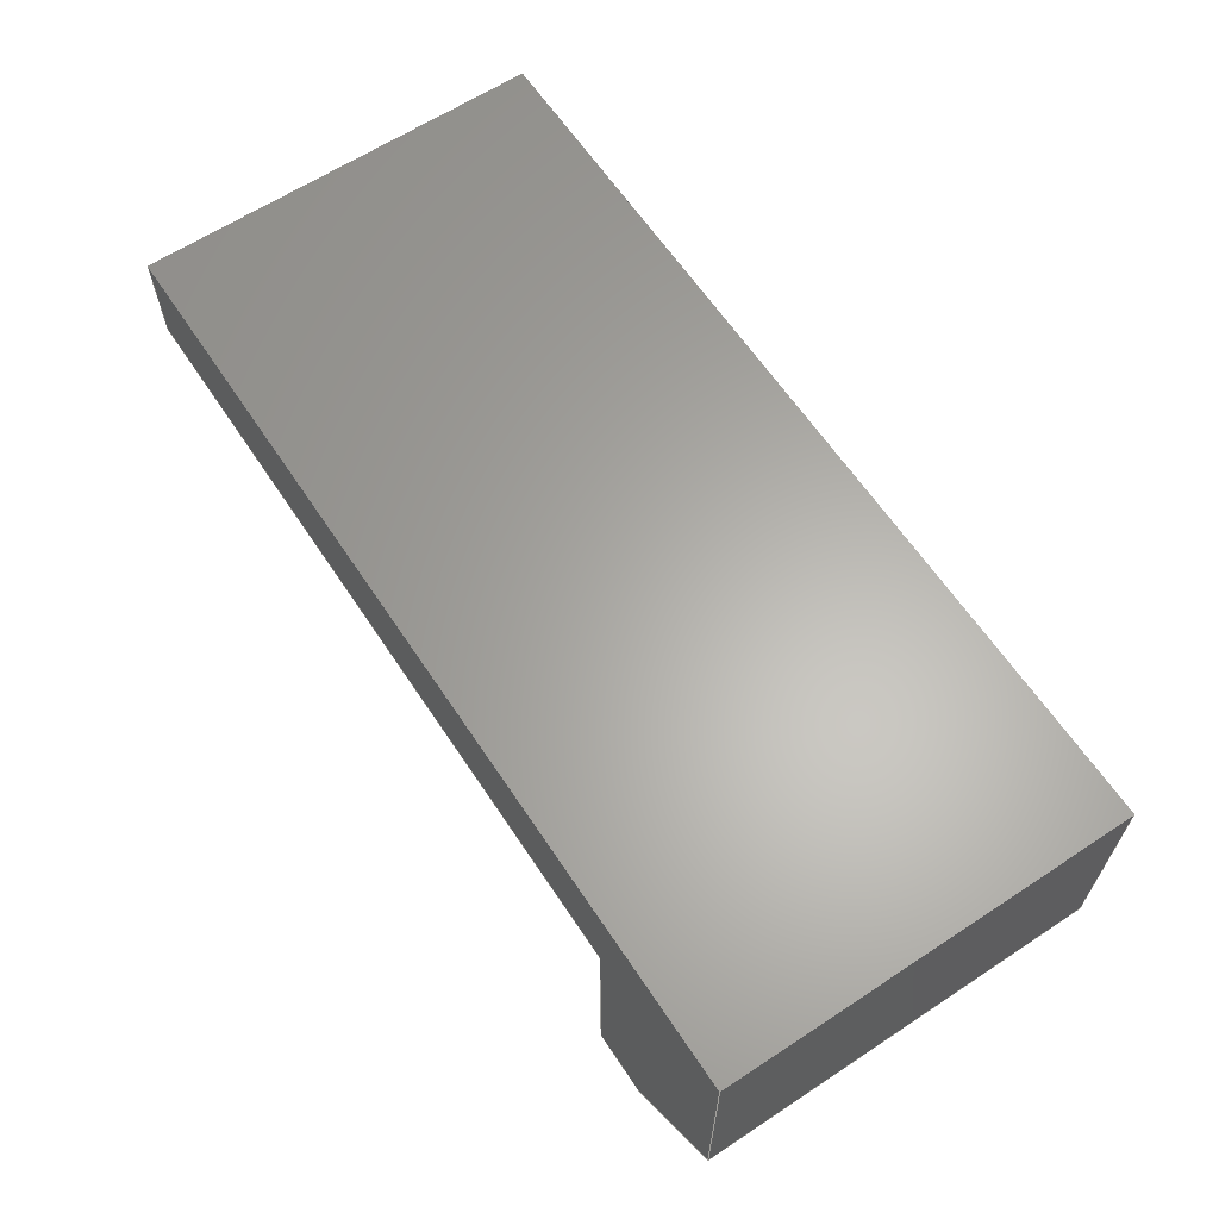
<metadata>
{"format":"step","ext":"step","renderer":"f3d","projection":"perspective","resolution":1024,"background":"white","views":[{"elev":63.2,"azim":-123.6,"up":"+Z"}]}
</metadata>
<code>
ISO-10303-21;
DATA;
#1=MECHANICAL_DESIGN_GEOMETRIC_PRESENTATION_REPRESENTATION('',(#4),#477);
#2=SHAPE_REPRESENTATION_RELATIONSHIP('SRR','None',#484,#3);
#3=ADVANCED_BREP_SHAPE_REPRESENTATION('',(#5),#476);
#4=STYLED_ITEM('',(#493),#5);
#5=MANIFOLD_SOLID_BREP('Body2',#281);
#6=PLANE('',#298);
#7=PLANE('',#299);
#8=PLANE('',#306);
#9=PLANE('',#307);
#10=PLANE('',#308);
#11=PLANE('',#309);
#12=PLANE('',#310);
#13=PLANE('',#311);
#14=PLANE('',#312);
#15=PLANE('',#313);
#16=PLANE('',#314);
#17=PLANE('',#315);
#18=FACE_OUTER_BOUND('',#33,.T.);
#19=FACE_OUTER_BOUND('',#34,.T.);
#20=FACE_OUTER_BOUND('',#35,.T.);
#21=FACE_OUTER_BOUND('',#36,.T.);
#22=FACE_OUTER_BOUND('',#37,.T.);
#23=FACE_OUTER_BOUND('',#38,.T.);
#24=FACE_OUTER_BOUND('',#39,.T.);
#25=FACE_OUTER_BOUND('',#40,.T.);
#26=FACE_OUTER_BOUND('',#41,.T.);
#27=FACE_OUTER_BOUND('',#42,.T.);
#28=FACE_OUTER_BOUND('',#43,.T.);
#29=FACE_OUTER_BOUND('',#44,.T.);
#30=FACE_OUTER_BOUND('',#45,.T.);
#31=FACE_OUTER_BOUND('',#46,.T.);
#32=FACE_OUTER_BOUND('',#47,.T.);
#33=EDGE_LOOP('',(#185,#186,#187,#188));
#34=EDGE_LOOP('',(#189,#190,#191,#192));
#35=EDGE_LOOP('',(#193,#194,#195,#196));
#36=EDGE_LOOP('',(#197,#198,#199,#200));
#37=EDGE_LOOP('',(#201,#202,#203,#204));
#38=EDGE_LOOP('',(#205,#206,#207,#208,#209,#210));
#39=EDGE_LOOP('',(#211,#212,#213,#214,#215,#216,#217));
#40=EDGE_LOOP('',(#218,#219,#220,#221));
#41=EDGE_LOOP('',(#222,#223,#224,#225));
#42=EDGE_LOOP('',(#226,#227,#228,#229));
#43=EDGE_LOOP('',(#230,#231,#232,#233));
#44=EDGE_LOOP('',(#234,#235,#236,#237,#238,#239,#240,#241));
#45=EDGE_LOOP('',(#242,#243,#244,#245,#246,#247,#248,#249,#250,#251));
#46=EDGE_LOOP('',(#252,#253,#254,#255));
#47=EDGE_LOOP('',(#256,#257,#258,#259,#260,#261,#262));
#48=LINE('',#399,#81);
#49=LINE('',#402,#82);
#50=LINE('',#405,#83);
#51=LINE('',#407,#84);
#52=LINE('',#408,#85);
#53=LINE('',#412,#86);
#54=LINE('',#414,#87);
#55=LINE('',#416,#88);
#56=LINE('',#417,#89);
#57=LINE('',#423,#90);
#58=LINE('',#428,#91);
#59=LINE('',#432,#92);
#60=LINE('',#434,#93);
#61=LINE('',#436,#94);
#62=LINE('',#438,#95);
#63=LINE('',#440,#96);
#64=LINE('',#442,#97);
#65=LINE('',#443,#98);
#66=LINE('',#446,#99);
#67=LINE('',#448,#100);
#68=LINE('',#449,#101);
#69=LINE('',#452,#102);
#70=LINE('',#453,#103);
#71=LINE('',#456,#104);
#72=LINE('',#457,#105);
#73=LINE('',#460,#106);
#74=LINE('',#461,#107);
#75=LINE('',#464,#108);
#76=LINE('',#465,#109);
#77=LINE('',#466,#110);
#78=LINE('',#469,#111);
#79=LINE('',#470,#112);
#80=LINE('',#472,#113);
#81=VECTOR('',#322,1);
#82=VECTOR('',#325,1);
#83=VECTOR('',#328,1);
#84=VECTOR('',#329,1);
#85=VECTOR('',#330,1);
#86=VECTOR('',#333,1);
#87=VECTOR('',#334,1);
#88=VECTOR('',#335,1);
#89=VECTOR('',#336,1);
#90=VECTOR('',#343,1);
#91=VECTOR('',#352,1);
#92=VECTOR('',#355,1);
#93=VECTOR('',#356,1);
#94=VECTOR('',#357,1);
#95=VECTOR('',#358,1);
#96=VECTOR('',#359,1);
#97=VECTOR('',#360,1);
#98=VECTOR('',#361,1);
#99=VECTOR('',#364,1);
#100=VECTOR('',#365,1);
#101=VECTOR('',#366,1);
#102=VECTOR('',#369,1);
#103=VECTOR('',#370,1);
#104=VECTOR('',#373,1);
#105=VECTOR('',#374,1);
#106=VECTOR('',#377,1);
#107=VECTOR('',#378,1);
#108=VECTOR('',#381,1);
#109=VECTOR('',#382,1);
#110=VECTOR('',#383,1);
#111=VECTOR('',#386,1);
#112=VECTOR('',#387,1);
#113=VECTOR('',#390,1);
#114=CIRCLE('',#296,0.2);
#115=CIRCLE('',#297,0.2);
#116=CIRCLE('',#301,0.2);
#117=CIRCLE('',#302,0.2);
#118=CIRCLE('',#304,1.6);
#119=CIRCLE('',#305,1.6);
#120=VERTEX_POINT('',#395);
#121=VERTEX_POINT('',#396);
#122=VERTEX_POINT('',#398);
#123=VERTEX_POINT('',#400);
#124=VERTEX_POINT('',#404);
#125=VERTEX_POINT('',#406);
#126=VERTEX_POINT('',#410);
#127=VERTEX_POINT('',#411);
#128=VERTEX_POINT('',#413);
#129=VERTEX_POINT('',#415);
#130=VERTEX_POINT('',#419);
#131=VERTEX_POINT('',#421);
#132=VERTEX_POINT('',#430);
#133=VERTEX_POINT('',#431);
#134=VERTEX_POINT('',#433);
#135=VERTEX_POINT('',#435);
#136=VERTEX_POINT('',#437);
#137=VERTEX_POINT('',#439);
#138=VERTEX_POINT('',#441);
#139=VERTEX_POINT('',#445);
#140=VERTEX_POINT('',#447);
#141=VERTEX_POINT('',#451);
#142=VERTEX_POINT('',#455);
#143=VERTEX_POINT('',#459);
#144=VERTEX_POINT('',#463);
#145=VERTEX_POINT('',#468);
#146=EDGE_CURVE('',#120,#121,#114,.T.);
#147=EDGE_CURVE('',#122,#120,#48,.T.);
#148=EDGE_CURVE('',#123,#122,#115,.T.);
#149=EDGE_CURVE('',#123,#121,#49,.T.);
#150=EDGE_CURVE('',#121,#124,#50,.T.);
#151=EDGE_CURVE('',#125,#123,#51,.T.);
#152=EDGE_CURVE('',#125,#124,#52,.T.);
#153=EDGE_CURVE('',#126,#127,#53,.T.);
#154=EDGE_CURVE('',#128,#126,#54,.T.);
#155=EDGE_CURVE('',#129,#128,#55,.T.);
#156=EDGE_CURVE('',#129,#127,#56,.T.);
#157=EDGE_CURVE('',#127,#130,#116,.T.);
#158=EDGE_CURVE('',#131,#129,#117,.T.);
#159=EDGE_CURVE('',#131,#130,#57,.T.);
#160=EDGE_CURVE('',#124,#126,#118,.T.);
#161=EDGE_CURVE('',#128,#125,#119,.T.);
#162=EDGE_CURVE('',#130,#120,#58,.T.);
#163=EDGE_CURVE('',#132,#133,#59,.T.);
#164=EDGE_CURVE('',#134,#133,#60,.T.);
#165=EDGE_CURVE('',#135,#134,#61,.T.);
#166=EDGE_CURVE('',#135,#136,#62,.T.);
#167=EDGE_CURVE('',#136,#137,#63,.T.);
#168=EDGE_CURVE('',#137,#138,#64,.T.);
#169=EDGE_CURVE('',#138,#132,#65,.T.);
#170=EDGE_CURVE('',#135,#139,#66,.T.);
#171=EDGE_CURVE('',#140,#139,#67,.T.);
#172=EDGE_CURVE('',#136,#140,#68,.T.);
#173=EDGE_CURVE('',#141,#140,#69,.T.);
#174=EDGE_CURVE('',#137,#141,#70,.T.);
#175=EDGE_CURVE('',#142,#141,#71,.T.);
#176=EDGE_CURVE('',#138,#142,#72,.T.);
#177=EDGE_CURVE('',#143,#142,#73,.T.);
#178=EDGE_CURVE('',#132,#143,#74,.T.);
#179=EDGE_CURVE('',#144,#143,#75,.T.);
#180=EDGE_CURVE('',#122,#144,#76,.T.);
#181=EDGE_CURVE('',#133,#131,#77,.T.);
#182=EDGE_CURVE('',#145,#144,#78,.T.);
#183=EDGE_CURVE('',#134,#145,#79,.T.);
#184=EDGE_CURVE('',#139,#145,#80,.T.);
#185=ORIENTED_EDGE('',*,*,#146,.F.);
#186=ORIENTED_EDGE('',*,*,#147,.F.);
#187=ORIENTED_EDGE('',*,*,#148,.F.);
#188=ORIENTED_EDGE('',*,*,#149,.T.);
#189=ORIENTED_EDGE('',*,*,#150,.F.);
#190=ORIENTED_EDGE('',*,*,#149,.F.);
#191=ORIENTED_EDGE('',*,*,#151,.F.);
#192=ORIENTED_EDGE('',*,*,#152,.T.);
#193=ORIENTED_EDGE('',*,*,#153,.F.);
#194=ORIENTED_EDGE('',*,*,#154,.F.);
#195=ORIENTED_EDGE('',*,*,#155,.F.);
#196=ORIENTED_EDGE('',*,*,#156,.T.);
#197=ORIENTED_EDGE('',*,*,#157,.F.);
#198=ORIENTED_EDGE('',*,*,#156,.F.);
#199=ORIENTED_EDGE('',*,*,#158,.F.);
#200=ORIENTED_EDGE('',*,*,#159,.T.);
#201=ORIENTED_EDGE('',*,*,#160,.F.);
#202=ORIENTED_EDGE('',*,*,#152,.F.);
#203=ORIENTED_EDGE('',*,*,#161,.F.);
#204=ORIENTED_EDGE('',*,*,#154,.T.);
#205=ORIENTED_EDGE('',*,*,#146,.T.);
#206=ORIENTED_EDGE('',*,*,#150,.T.);
#207=ORIENTED_EDGE('',*,*,#160,.T.);
#208=ORIENTED_EDGE('',*,*,#153,.T.);
#209=ORIENTED_EDGE('',*,*,#157,.T.);
#210=ORIENTED_EDGE('',*,*,#162,.T.);
#211=ORIENTED_EDGE('',*,*,#163,.T.);
#212=ORIENTED_EDGE('',*,*,#164,.F.);
#213=ORIENTED_EDGE('',*,*,#165,.F.);
#214=ORIENTED_EDGE('',*,*,#166,.T.);
#215=ORIENTED_EDGE('',*,*,#167,.T.);
#216=ORIENTED_EDGE('',*,*,#168,.T.);
#217=ORIENTED_EDGE('',*,*,#169,.T.);
#218=ORIENTED_EDGE('',*,*,#166,.F.);
#219=ORIENTED_EDGE('',*,*,#170,.T.);
#220=ORIENTED_EDGE('',*,*,#171,.F.);
#221=ORIENTED_EDGE('',*,*,#172,.F.);
#222=ORIENTED_EDGE('',*,*,#167,.F.);
#223=ORIENTED_EDGE('',*,*,#172,.T.);
#224=ORIENTED_EDGE('',*,*,#173,.F.);
#225=ORIENTED_EDGE('',*,*,#174,.F.);
#226=ORIENTED_EDGE('',*,*,#168,.F.);
#227=ORIENTED_EDGE('',*,*,#174,.T.);
#228=ORIENTED_EDGE('',*,*,#175,.F.);
#229=ORIENTED_EDGE('',*,*,#176,.F.);
#230=ORIENTED_EDGE('',*,*,#169,.F.);
#231=ORIENTED_EDGE('',*,*,#176,.T.);
#232=ORIENTED_EDGE('',*,*,#177,.F.);
#233=ORIENTED_EDGE('',*,*,#178,.F.);
#234=ORIENTED_EDGE('',*,*,#179,.F.);
#235=ORIENTED_EDGE('',*,*,#180,.F.);
#236=ORIENTED_EDGE('',*,*,#147,.T.);
#237=ORIENTED_EDGE('',*,*,#162,.F.);
#238=ORIENTED_EDGE('',*,*,#159,.F.);
#239=ORIENTED_EDGE('',*,*,#181,.F.);
#240=ORIENTED_EDGE('',*,*,#163,.F.);
#241=ORIENTED_EDGE('',*,*,#178,.T.);
#242=ORIENTED_EDGE('',*,*,#180,.T.);
#243=ORIENTED_EDGE('',*,*,#182,.F.);
#244=ORIENTED_EDGE('',*,*,#183,.F.);
#245=ORIENTED_EDGE('',*,*,#164,.T.);
#246=ORIENTED_EDGE('',*,*,#181,.T.);
#247=ORIENTED_EDGE('',*,*,#158,.T.);
#248=ORIENTED_EDGE('',*,*,#155,.T.);
#249=ORIENTED_EDGE('',*,*,#161,.T.);
#250=ORIENTED_EDGE('',*,*,#151,.T.);
#251=ORIENTED_EDGE('',*,*,#148,.T.);
#252=ORIENTED_EDGE('',*,*,#165,.T.);
#253=ORIENTED_EDGE('',*,*,#183,.T.);
#254=ORIENTED_EDGE('',*,*,#184,.F.);
#255=ORIENTED_EDGE('',*,*,#170,.F.);
#256=ORIENTED_EDGE('',*,*,#179,.T.);
#257=ORIENTED_EDGE('',*,*,#177,.T.);
#258=ORIENTED_EDGE('',*,*,#175,.T.);
#259=ORIENTED_EDGE('',*,*,#173,.T.);
#260=ORIENTED_EDGE('',*,*,#171,.T.);
#261=ORIENTED_EDGE('',*,*,#184,.T.);
#262=ORIENTED_EDGE('',*,*,#182,.T.);
#263=CYLINDRICAL_SURFACE('',#295,0.2);
#264=CYLINDRICAL_SURFACE('',#300,0.2);
#265=CYLINDRICAL_SURFACE('',#303,1.6);
#266=ADVANCED_FACE('',(#18),#263,.F.);
#267=ADVANCED_FACE('',(#19),#6,.F.);
#268=ADVANCED_FACE('',(#20),#7,.F.);
#269=ADVANCED_FACE('',(#21),#264,.F.);
#270=ADVANCED_FACE('',(#22),#265,.T.);
#271=ADVANCED_FACE('',(#23),#8,.T.);
#272=ADVANCED_FACE('',(#24),#9,.F.);
#273=ADVANCED_FACE('',(#25),#10,.T.);
#274=ADVANCED_FACE('',(#26),#11,.T.);
#275=ADVANCED_FACE('',(#27),#12,.T.);
#276=ADVANCED_FACE('',(#28),#13,.T.);
#277=ADVANCED_FACE('',(#29),#14,.T.);
#278=ADVANCED_FACE('',(#30),#15,.T.);
#279=ADVANCED_FACE('',(#31),#16,.T.);
#280=ADVANCED_FACE('',(#32),#17,.T.);
#281=CLOSED_SHELL('',(#266,#267,#268,#269,#270,#271,#272,#273,#274,#275,
#276,#277,#278,#279,#280));
#282=DERIVED_UNIT_ELEMENT(#284,1);
#283=DERIVED_UNIT_ELEMENT(#479,3);
#284=(
MASS_UNIT()
NAMED_UNIT(*)
SI_UNIT(.KILO.,.GRAM.)
);
#285=DERIVED_UNIT((#282,#283));
#286=MEASURE_REPRESENTATION_ITEM('density measure',
POSITIVE_RATIO_MEASURE(7850),#285);
#287=PROPERTY_DEFINITION_REPRESENTATION(#292,#289);
#288=PROPERTY_DEFINITION_REPRESENTATION(#293,#290);
#289=REPRESENTATION('material name',(#291),#476);
#290=REPRESENTATION('density',(#286),#476);
#291=DESCRIPTIVE_REPRESENTATION_ITEM('Steel','Steel');
#292=PROPERTY_DEFINITION('material property','material name',#486);
#293=PROPERTY_DEFINITION('material property','density of part',#486);
#294=AXIS2_PLACEMENT_3D('placement',#393,#316,#317);
#295=AXIS2_PLACEMENT_3D('',#394,#318,#319);
#296=AXIS2_PLACEMENT_3D('',#397,#320,#321);
#297=AXIS2_PLACEMENT_3D('',#401,#323,#324);
#298=AXIS2_PLACEMENT_3D('',#403,#326,#327);
#299=AXIS2_PLACEMENT_3D('',#409,#331,#332);
#300=AXIS2_PLACEMENT_3D('',#418,#337,#338);
#301=AXIS2_PLACEMENT_3D('',#420,#339,#340);
#302=AXIS2_PLACEMENT_3D('',#422,#341,#342);
#303=AXIS2_PLACEMENT_3D('',#424,#344,#345);
#304=AXIS2_PLACEMENT_3D('',#425,#346,#347);
#305=AXIS2_PLACEMENT_3D('',#426,#348,#349);
#306=AXIS2_PLACEMENT_3D('',#427,#350,#351);
#307=AXIS2_PLACEMENT_3D('',#429,#353,#354);
#308=AXIS2_PLACEMENT_3D('',#444,#362,#363);
#309=AXIS2_PLACEMENT_3D('',#450,#367,#368);
#310=AXIS2_PLACEMENT_3D('',#454,#371,#372);
#311=AXIS2_PLACEMENT_3D('',#458,#375,#376);
#312=AXIS2_PLACEMENT_3D('',#462,#379,#380);
#313=AXIS2_PLACEMENT_3D('',#467,#384,#385);
#314=AXIS2_PLACEMENT_3D('',#471,#388,#389);
#315=AXIS2_PLACEMENT_3D('',#473,#391,#392);
#316=DIRECTION('axis',(0,0,1));
#317=DIRECTION('refdir',(1,0,0));
#318=DIRECTION('center_axis',(-1,0,0));
#319=DIRECTION('ref_axis',(0,-4.441e-15,1));
#320=DIRECTION('center_axis',(1,0,0));
#321=DIRECTION('ref_axis',(0,-4.441e-15,1));
#322=DIRECTION('',(-1,0,0));
#323=DIRECTION('center_axis',(-1,0,0));
#324=DIRECTION('ref_axis',(0,-4.441e-15,1));
#325=DIRECTION('',(-1,0,0));
#326=DIRECTION('center_axis',(0,-0.8797,0.4755));
#327=DIRECTION('ref_axis',(0,0.4755,0.8797));
#328=DIRECTION('',(0,-0.4755,-0.8797));
#329=DIRECTION('',(0,0.4755,0.8797));
#330=DIRECTION('',(-1,0,0));
#331=DIRECTION('center_axis',(0,0.8797,0.4755));
#332=DIRECTION('ref_axis',(0,0.4755,-0.8797));
#333=DIRECTION('',(0,-0.4755,0.8797));
#334=DIRECTION('',(-1,0,0));
#335=DIRECTION('',(0,0.4755,-0.8797));
#336=DIRECTION('',(-1,0,0));
#337=DIRECTION('center_axis',(-1,0,0));
#338=DIRECTION('ref_axis',(0,0.8797,0.4755));
#339=DIRECTION('center_axis',(1,0,0));
#340=DIRECTION('ref_axis',(0,0.8797,0.4755));
#341=DIRECTION('center_axis',(-1,0,0));
#342=DIRECTION('ref_axis',(0,0.8797,0.4755));
#343=DIRECTION('',(-1,0,0));
#344=DIRECTION('center_axis',(-1,0,0));
#345=DIRECTION('ref_axis',(0,-0.8797,-0.4755));
#346=DIRECTION('center_axis',(-1,0,0));
#347=DIRECTION('ref_axis',(0,-0.8797,-0.4755));
#348=DIRECTION('center_axis',(1,0,0));
#349=DIRECTION('ref_axis',(0,-0.8797,-0.4755));
#350=DIRECTION('center_axis',(-1,0,0));
#351=DIRECTION('ref_axis',(0,0,1));
#352=DIRECTION('',(0,1,0));
#353=DIRECTION('center_axis',(0,1,0));
#354=DIRECTION('ref_axis',(1,0,0));
#355=DIRECTION('',(1,0,0));
#356=DIRECTION('',(0,0,-1));
#357=DIRECTION('',(1,0,0));
#358=DIRECTION('',(0,0,-1));
#359=DIRECTION('',(0.7071,0,-0.7071));
#360=DIRECTION('',(1,0,0));
#361=DIRECTION('',(0,0,1));
#362=DIRECTION('center_axis',(-1,0,0));
#363=DIRECTION('ref_axis',(0,0,1));
#364=DIRECTION('',(0,1,0));
#365=DIRECTION('',(0,0,1));
#366=DIRECTION('',(0,1,0));
#367=DIRECTION('center_axis',(-0.7071,0,-0.7071));
#368=DIRECTION('ref_axis',(-0.7071,0,0.7071));
#369=DIRECTION('',(-0.7071,0,0.7071));
#370=DIRECTION('',(0,1,0));
#371=DIRECTION('center_axis',(0,0,-1));
#372=DIRECTION('ref_axis',(-1,0,0));
#373=DIRECTION('',(-1,0,0));
#374=DIRECTION('',(0,1,0));
#375=DIRECTION('center_axis',(1,0,0));
#376=DIRECTION('ref_axis',(0,0,-1));
#377=DIRECTION('',(0,0,-1));
#378=DIRECTION('',(0,1,0));
#379=DIRECTION('center_axis',(0,0,-1));
#380=DIRECTION('ref_axis',(-1,0,0));
#381=DIRECTION('',(-1,0,0));
#382=DIRECTION('',(0,1,0));
#383=DIRECTION('',(0,1,0));
#384=DIRECTION('center_axis',(1,0,0));
#385=DIRECTION('ref_axis',(0,0,-1));
#386=DIRECTION('',(0,0,-1));
#387=DIRECTION('',(0,1,0));
#388=DIRECTION('center_axis',(0,0,1));
#389=DIRECTION('ref_axis',(1,0,0));
#390=DIRECTION('',(1,0,0));
#391=DIRECTION('center_axis',(0,1,0));
#392=DIRECTION('ref_axis',(0,0,1));
#393=CARTESIAN_POINT('',(0,0,0));
#394=CARTESIAN_POINT('Origin',(14.4,6.219,-1.8));
#395=CARTESIAN_POINT('',(12.2,6.219,-1.6));
#396=CARTESIAN_POINT('',(12.2,6.043,-1.705));
#397=CARTESIAN_POINT('Origin',(12.2,6.219,-1.8));
#398=CARTESIAN_POINT('',(14.4,6.219,-1.6));
#399=CARTESIAN_POINT('',(14.4,6.219,-1.6));
#400=CARTESIAN_POINT('',(14.4,6.043,-1.705));
#401=CARTESIAN_POINT('Origin',(14.4,6.219,-1.8));
#402=CARTESIAN_POINT('',(14.4,6.043,-1.705));
#403=CARTESIAN_POINT('Origin',(14.4,4.608,-4.361));
#404=CARTESIAN_POINT('',(12.2,4.608,-4.361));
#405=CARTESIAN_POINT('',(12.2,3.911,-5.649));
#406=CARTESIAN_POINT('',(14.4,4.608,-4.361));
#407=CARTESIAN_POINT('',(14.4,4.999,-3.637));
#408=CARTESIAN_POINT('',(14.4,4.608,-4.361));
#409=CARTESIAN_POINT('Origin',(14.4,0.3567,-1.705));
#410=CARTESIAN_POINT('',(12.2,1.792,-4.361));
#411=CARTESIAN_POINT('',(12.2,0.3567,-1.705));
#412=CARTESIAN_POINT('',(12.2,1.047,-2.983));
#413=CARTESIAN_POINT('',(14.4,1.792,-4.361));
#414=CARTESIAN_POINT('',(14.4,1.792,-4.361));
#415=CARTESIAN_POINT('',(14.4,0.3567,-1.705));
#416=CARTESIAN_POINT('',(14.4,-0.04024,-0.9706));
#417=CARTESIAN_POINT('',(14.4,0.3567,-1.705));
#418=CARTESIAN_POINT('Origin',(14.4,0.1808,-1.8));
#419=CARTESIAN_POINT('',(12.2,0.1808,-1.6));
#420=CARTESIAN_POINT('Origin',(12.2,0.1808,-1.8));
#421=CARTESIAN_POINT('',(14.4,0.1808,-1.6));
#422=CARTESIAN_POINT('Origin',(14.4,0.1808,-1.8));
#423=CARTESIAN_POINT('',(14.4,0.1808,-1.6));
#424=CARTESIAN_POINT('Origin',(14.4,3.2,-3.6));
#425=CARTESIAN_POINT('Origin',(12.2,3.2,-3.6));
#426=CARTESIAN_POINT('Origin',(14.4,3.2,-3.6));
#427=CARTESIAN_POINT('Origin',(12.2,0,-5.2));
#428=CARTESIAN_POINT('',(12.2,0,-1.6));
#429=CARTESIAN_POINT('Origin',(7.2,0,-2.6));
#430=CARTESIAN_POINT('',(2.6,0,-1.6));
#431=CARTESIAN_POINT('',(14.4,0,-1.6));
#432=CARTESIAN_POINT('',(10.8,0,-1.6));
#433=CARTESIAN_POINT('',(14.4,0,0));
#434=CARTESIAN_POINT('',(14.4,0,0));
#435=CARTESIAN_POINT('',(0,0,0));
#436=CARTESIAN_POINT('',(0,0,0));
#437=CARTESIAN_POINT('',(0,0,-3.6));
#438=CARTESIAN_POINT('',(0,0,0));
#439=CARTESIAN_POINT('',(1.6,0,-5.2));
#440=CARTESIAN_POINT('',(0,0,-3.6));
#441=CARTESIAN_POINT('',(2.6,0,-5.2));
#442=CARTESIAN_POINT('',(1.6,0,-5.2));
#443=CARTESIAN_POINT('',(2.6,0,-5.2));
#444=CARTESIAN_POINT('Origin',(0,0,-3.6));
#445=CARTESIAN_POINT('',(0,6.4,0));
#446=CARTESIAN_POINT('',(0,0,0));
#447=CARTESIAN_POINT('',(0,6.4,-3.6));
#448=CARTESIAN_POINT('',(0,6.4,0));
#449=CARTESIAN_POINT('',(0,0,-3.6));
#450=CARTESIAN_POINT('Origin',(1.6,0,-5.2));
#451=CARTESIAN_POINT('',(1.6,6.4,-5.2));
#452=CARTESIAN_POINT('',(0,6.4,-3.6));
#453=CARTESIAN_POINT('',(1.6,0,-5.2));
#454=CARTESIAN_POINT('Origin',(2.6,0,-5.2));
#455=CARTESIAN_POINT('',(2.6,6.4,-5.2));
#456=CARTESIAN_POINT('',(1.6,6.4,-5.2));
#457=CARTESIAN_POINT('',(2.6,0,-5.2));
#458=CARTESIAN_POINT('Origin',(2.6,0,-1.6));
#459=CARTESIAN_POINT('',(2.6,6.4,-1.6));
#460=CARTESIAN_POINT('',(2.6,6.4,-5.2));
#461=CARTESIAN_POINT('',(2.6,0,-1.6));
#462=CARTESIAN_POINT('Origin',(12.2,0,-1.6));
#463=CARTESIAN_POINT('',(14.4,6.4,-1.6));
#464=CARTESIAN_POINT('',(2.6,6.4,-1.6));
#465=CARTESIAN_POINT('',(14.4,3.11,-1.6));
#466=CARTESIAN_POINT('',(14.4,0,-1.6));
#467=CARTESIAN_POINT('Origin',(14.4,0,0));
#468=CARTESIAN_POINT('',(14.4,6.4,0));
#469=CARTESIAN_POINT('',(14.4,6.4,0));
#470=CARTESIAN_POINT('',(14.4,0,0));
#471=CARTESIAN_POINT('Origin',(0,0,0));
#472=CARTESIAN_POINT('',(0,6.4,0));
#473=CARTESIAN_POINT('Origin',(7.2,6.4,-2.6));
#474=UNCERTAINTY_MEASURE_WITH_UNIT(LENGTH_MEASURE(0.001),#478,
'DISTANCE_ACCURACY_VALUE',
'Maximum model space distance between geometric entities at asserted c
onnectivities');
#475=UNCERTAINTY_MEASURE_WITH_UNIT(LENGTH_MEASURE(0.001),#478,
'DISTANCE_ACCURACY_VALUE',
'Maximum model space distance between geometric entities at asserted c
onnectivities');
#476=(
GEOMETRIC_REPRESENTATION_CONTEXT(3)
GLOBAL_UNCERTAINTY_ASSIGNED_CONTEXT((#474))
GLOBAL_UNIT_ASSIGNED_CONTEXT((#478,#480,#481))
REPRESENTATION_CONTEXT('','3D')
);
#477=(
GEOMETRIC_REPRESENTATION_CONTEXT(3)
GLOBAL_UNCERTAINTY_ASSIGNED_CONTEXT((#475))
GLOBAL_UNIT_ASSIGNED_CONTEXT((#478,#480,#481))
REPRESENTATION_CONTEXT('','3D')
);
#478=(
LENGTH_UNIT()
NAMED_UNIT(*)
SI_UNIT(.CENTI.,.METRE.)
);
#479=(
LENGTH_UNIT()
NAMED_UNIT(*)
SI_UNIT($,.METRE.)
);
#480=(
NAMED_UNIT(*)
PLANE_ANGLE_UNIT()
SI_UNIT($,.RADIAN.)
);
#481=(
NAMED_UNIT(*)
SI_UNIT($,.STERADIAN.)
SOLID_ANGLE_UNIT()
);
#482=SHAPE_DEFINITION_REPRESENTATION(#483,#484);
#483=PRODUCT_DEFINITION_SHAPE('',$,#486);
#484=SHAPE_REPRESENTATION('',(#294),#476);
#485=PRODUCT_DEFINITION_CONTEXT('part definition',#490,'design');
#486=PRODUCT_DEFINITION('Untitled','Untitled',#487,#485);
#487=PRODUCT_DEFINITION_FORMATION('',$,#492);
#488=PRODUCT_RELATED_PRODUCT_CATEGORY('Untitled','Untitled',(#492));
#489=APPLICATION_PROTOCOL_DEFINITION('international standard',
'automotive_design',2009,#490);
#490=APPLICATION_CONTEXT(
'Core Data for Automotive Mechanical Design Process');
#491=PRODUCT_CONTEXT('part definition',#490,'mechanical');
#492=PRODUCT('Untitled','Untitled',$,(#491));
#493=PRESENTATION_STYLE_ASSIGNMENT((#494));
#494=SURFACE_STYLE_USAGE(.BOTH.,#495);
#495=SURFACE_SIDE_STYLE('',(#496));
#496=SURFACE_STYLE_FILL_AREA(#497);
#497=FILL_AREA_STYLE('Steel - Satin',(#498));
#498=FILL_AREA_STYLE_COLOUR('Steel - Satin',#499);
#499=COLOUR_RGB('Steel - Satin',0.6275,0.6275,0.6275);
ENDSEC;
END-ISO-10303-21;

</code>
